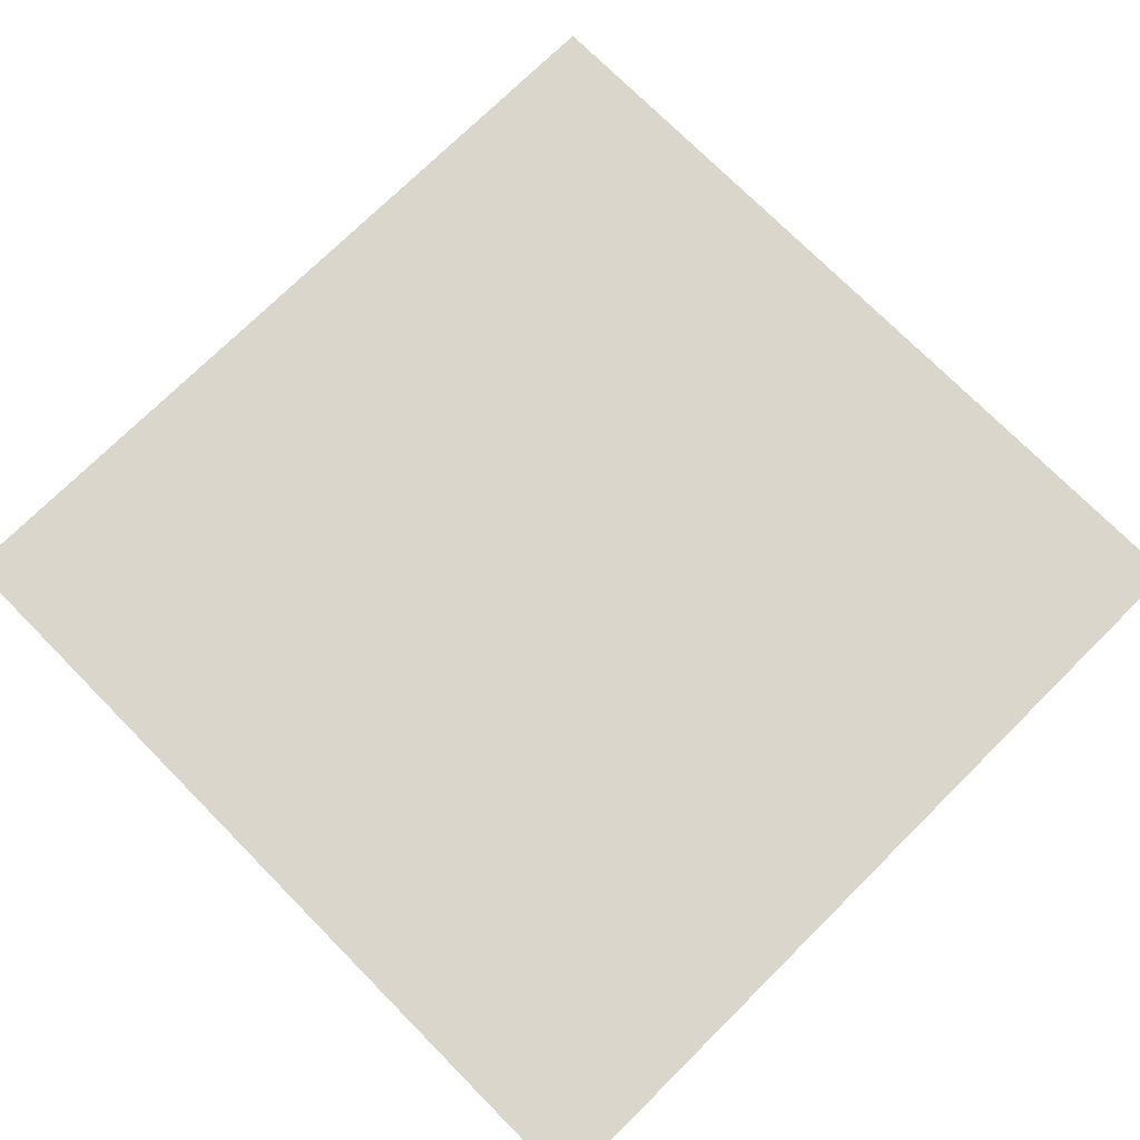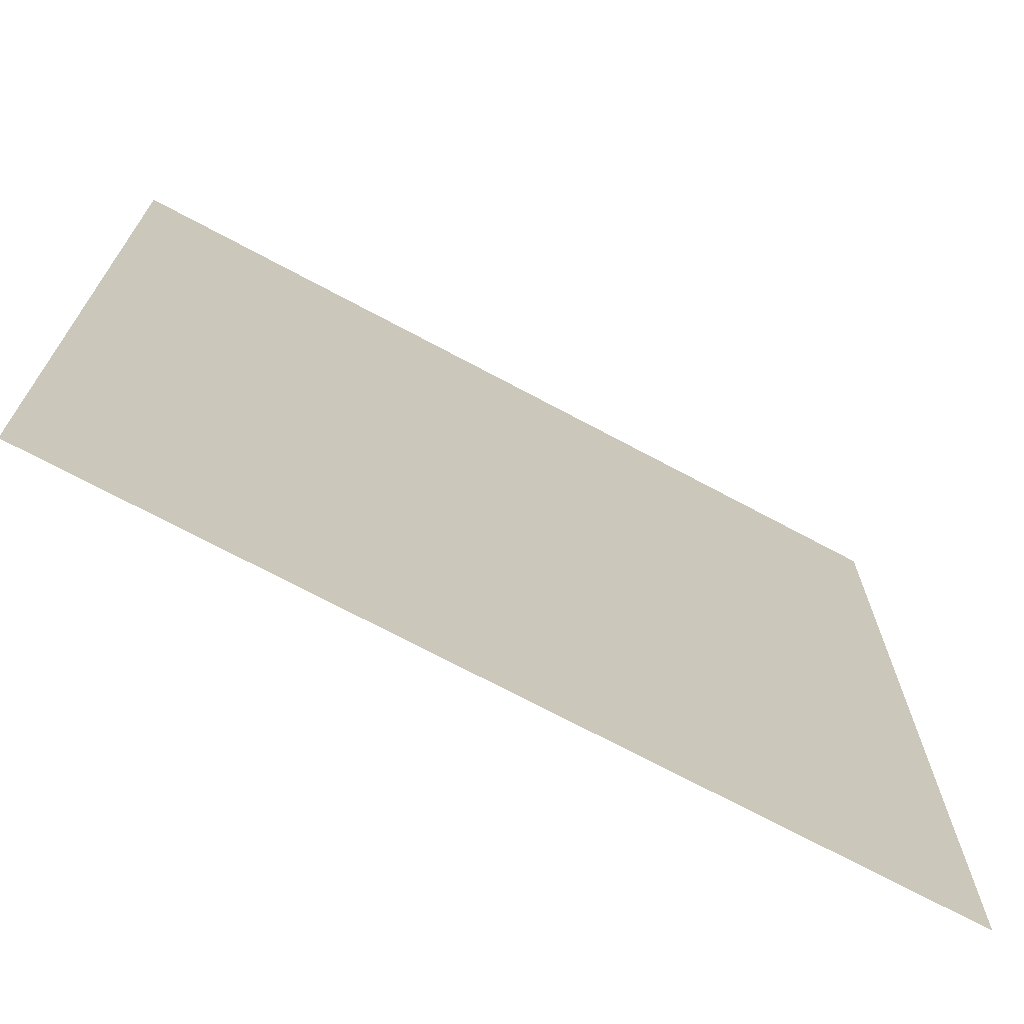
<metadata>
{"format":"obj","ext":"obj","renderer":"f3d","projection":"perspective","resolution":1024,"background":"white","views":[{"elev":74.1,"azim":135.3,"up":"+Z"},{"elev":-71.3,"azim":151.8,"up":"+Y"}]}
</metadata>
<code>
v 0 -16 0
v -16 -16 0
v -16 0 0
v 0 0 0
v -16 -16 0
v -32 -16 0
v -32 0 0
v -16 0 0
v -32 -16 0
v -48 -16 0
v -48 0 0
v -32 0 0
v -48 -16 0
v -64 -16 0
v -64 0 0
v -48 0 0
v -64 -16 0
v -80 -16 0
v -80 0 0
v -64 0 0
v -80 -16 0
v -96 -16 0
v -96 0 0
v -80 0 0
v -96 -16 0
v -112 -16 0
v -112 0 0
v -96 0 0
v -112 -16 0
v -128 -16 0
v -128 0 0
v -112 0 0
v -128 -16 0
v -144 -16 0
v -144 0 0
v -128 0 0
v -144 -16 0
v -160 -16 0
v -160 0 0
v -144 0 0
v -160 -16 0
v -176 -16 0
v -176 0 0
v -160 0 0
v -176 -16 0
v -192 -16 0
v -192 0 0
v -176 0 0
v -192 -16 0
v -208 -16 0
v -208 0 0
v -192 0 0
v -208 -16 0
v -224 -16 0
v -224 0 0
v -208 0 0
v -224 -16 0
v -240 -16 0
v -240 0 0
v -224 0 0
v -240 -16 0
v -256 -16 0
v -256 0 0
v -240 0 0
v 0 -32 0
v -16 -32 0
v -16 -16 0
v 0 -16 0
v -16 -32 0
v -32 -32 0
v -32 -16 0
v -16 -16 0
v -32 -32 0
v -48 -32 0
v -48 -16 0
v -32 -16 0
v -48 -32 0
v -64 -32 0
v -64 -16 0
v -48 -16 0
v -64 -32 0
v -80 -32 0
v -80 -16 0
v -64 -16 0
v -80 -32 0
v -96 -32 0
v -96 -16 0
v -80 -16 0
v -96 -32 0
v -112 -32 0
v -112 -16 0
v -96 -16 0
v -112 -32 0
v -128 -32 0
v -128 -16 0
v -112 -16 0
v -128 -32 0
v -144 -32 0
v -144 -16 0
v -128 -16 0
v -144 -32 0
v -160 -32 0
v -160 -16 0
v -144 -16 0
v -160 -32 0
v -176 -32 0
v -176 -16 0
v -160 -16 0
v -176 -32 0
v -192 -32 0
v -192 -16 0
v -176 -16 0
v -192 -32 0
v -208 -32 0
v -208 -16 0
v -192 -16 0
v -208 -32 0
v -224 -32 0
v -224 -16 0
v -208 -16 0
v -224 -32 0
v -240 -32 0
v -240 -16 0
v -224 -16 0
v -240 -32 0
v -256 -32 0
v -256 -16 0
v -240 -16 0
v 0 -48 0
v -16 -48 0
v -16 -32 0
v 0 -32 0
v -16 -48 0
v -32 -48 0
v -32 -32 0
v -16 -32 0
v -32 -48 0
v -48 -48 0
v -48 -32 0
v -32 -32 0
v -48 -48 0
v -64 -48 0
v -64 -32 0
v -48 -32 0
v -64 -48 0
v -80 -48 0
v -80 -32 0
v -64 -32 0
v -80 -48 0
v -96 -48 0
v -96 -32 0
v -80 -32 0
v -96 -48 0
v -112 -48 0
v -112 -32 0
v -96 -32 0
v -112 -48 0
v -128 -48 0
v -128 -32 0
v -112 -32 0
v -128 -48 0
v -144 -48 0
v -144 -32 0
v -128 -32 0
v -144 -48 0
v -160 -48 0
v -160 -32 0
v -144 -32 0
v -160 -48 0
v -176 -48 0
v -176 -32 0
v -160 -32 0
v -176 -48 0
v -192 -48 0
v -192 -32 0
v -176 -32 0
v -192 -48 0
v -208 -48 0
v -208 -32 0
v -192 -32 0
v -208 -48 0
v -224 -48 0
v -224 -32 0
v -208 -32 0
v -224 -48 0
v -240 -48 0
v -240 -32 0
v -224 -32 0
v -240 -48 0
v -256 -48 0
v -256 -32 0
v -240 -32 0
v 0 -64 0
v -16 -64 0
v -16 -48 0
v 0 -48 0
v -16 -64 0
v -32 -64 0
v -32 -48 0
v -16 -48 0
v -32 -64 0
v -48 -64 0
v -48 -48 0
v -32 -48 0
v -48 -64 0
v -64 -64 0
v -64 -48 0
v -48 -48 0
v -64 -64 0
v -80 -64 0
v -80 -48 0
v -64 -48 0
v -80 -64 0
v -96 -64 0
v -96 -48 0
v -80 -48 0
v -96 -64 0
v -112 -64 0
v -112 -48 0
v -96 -48 0
v -112 -64 0
v -128 -64 0
v -128 -48 0
v -112 -48 0
v -128 -64 0
v -144 -64 0
v -144 -48 0
v -128 -48 0
v -144 -64 0
v -160 -64 0
v -160 -48 0
v -144 -48 0
v -160 -64 0
v -176 -64 0
v -176 -48 0
v -160 -48 0
v -176 -64 0
v -192 -64 0
v -192 -48 0
v -176 -48 0
v -192 -64 0
v -208 -64 0
v -208 -48 0
v -192 -48 0
v -208 -64 0
v -224 -64 0
v -224 -48 0
v -208 -48 0
v -224 -64 0
v -240 -64 0
v -240 -48 0
v -224 -48 0
v -240 -64 0
v -256 -64 0
v -256 -48 0
v -240 -48 0
v 0 -80 0
v -16 -80 0
v -16 -64 0
v 0 -64 0
v -16 -80 0
v -32 -80 0
v -32 -64 0
v -16 -64 0
v -32 -80 0
v -48 -80 0
v -48 -64 0
v -32 -64 0
v -48 -80 0
v -64 -80 0
v -64 -64 0
v -48 -64 0
v -64 -80 0
v -80 -80 0
v -80 -64 0
v -64 -64 0
v -80 -80 0
v -96 -80 0
v -96 -64 0
v -80 -64 0
v -96 -80 0
v -112 -80 0
v -112 -64 0
v -96 -64 0
v -112 -80 0
v -128 -80 0
v -128 -64 0
v -112 -64 0
v -128 -80 0
v -144 -80 0
v -144 -64 0
v -128 -64 0
v -144 -80 0
v -160 -80 0
v -160 -64 0
v -144 -64 0
v -160 -80 0
v -176 -80 0
v -176 -64 0
v -160 -64 0
v -176 -80 0
v -192 -80 0
v -192 -64 0
v -176 -64 0
v -192 -80 0
v -208 -80 0
v -208 -64 0
v -192 -64 0
v -208 -80 0
v -224 -80 0
v -224 -64 0
v -208 -64 0
v -224 -80 0
v -240 -80 0
v -240 -64 0
v -224 -64 0
v -240 -80 0
v -256 -80 0
v -256 -64 0
v -240 -64 0
v 0 -96 0
v -16 -96 0
v -16 -80 0
v 0 -80 0
v -16 -96 0
v -32 -96 0
v -32 -80 0
v -16 -80 0
v -32 -96 0
v -48 -96 0
v -48 -80 0
v -32 -80 0
v -48 -96 0
v -64 -96 0
v -64 -80 0
v -48 -80 0
v -64 -96 0
v -80 -96 0
v -80 -80 0
v -64 -80 0
v -80 -96 0
v -96 -96 0
v -96 -80 0
v -80 -80 0
v -96 -96 0
v -112 -96 0
v -112 -80 0
v -96 -80 0
v -112 -96 0
v -128 -96 0
v -128 -80 0
v -112 -80 0
v -128 -96 0
v -144 -96 0
v -144 -80 0
v -128 -80 0
v -144 -96 0
v -160 -96 0
v -160 -80 0
v -144 -80 0
v -160 -96 0
v -176 -96 0
v -176 -80 0
v -160 -80 0
v -176 -96 0
v -192 -96 0
v -192 -80 0
v -176 -80 0
v -192 -96 0
v -208 -96 0
v -208 -80 0
v -192 -80 0
v -208 -96 0
v -224 -96 0
v -224 -80 0
v -208 -80 0
v -224 -96 0
v -240 -96 0
v -240 -80 0
v -224 -80 0
v -240 -96 0
v -256 -96 0
v -256 -80 0
v -240 -80 0
v 0 -112 0
v -16 -112 0
v -16 -96 0
v 0 -96 0
v -16 -112 0
v -32 -112 0
v -32 -96 0
v -16 -96 0
v -32 -112 0
v -48 -112 0
v -48 -96 0
v -32 -96 0
v -48 -112 0
v -64 -112 0
v -64 -96 0
v -48 -96 0
v -64 -112 0
v -80 -112 0
v -80 -96 0
v -64 -96 0
v -80 -112 0
v -96 -112 0
v -96 -96 0
v -80 -96 0
v -96 -112 0
v -112 -112 0
v -112 -96 0
v -96 -96 0
v -112 -112 0
v -128 -112 0
v -128 -96 0
v -112 -96 0
v -128 -112 0
v -144 -112 0
v -144 -96 0
v -128 -96 0
v -144 -112 0
v -160 -112 0
v -160 -96 0
v -144 -96 0
v -160 -112 0
v -176 -112 0
v -176 -96 0
v -160 -96 0
v -176 -112 0
v -192 -112 0
v -192 -96 0
v -176 -96 0
v -192 -112 0
v -208 -112 0
v -208 -96 0
v -192 -96 0
v -208 -112 0
v -224 -112 0
v -224 -96 0
v -208 -96 0
v -224 -112 0
v -240 -112 0
v -240 -96 0
v -224 -96 0
v -240 -112 0
v -256 -112 0
v -256 -96 0
v -240 -96 0
v 0 -128 0
v -16 -128 0
v -16 -112 0
v 0 -112 0
v -16 -128 0
v -32 -128 0
v -32 -112 0
v -16 -112 0
v -32 -128 0
v -48 -128 0
v -48 -112 0
v -32 -112 0
v -48 -128 0
v -64 -128 0
v -64 -112 0
v -48 -112 0
v -64 -128 0
v -80 -128 0
v -80 -112 0
v -64 -112 0
v -80 -128 0
v -96 -128 0
v -96 -112 0
v -80 -112 0
v -96 -128 0
v -112 -128 0
v -112 -112 0
v -96 -112 0
v -112 -128 0
v -128 -128 0
v -128 -112 0
v -112 -112 0
v -128 -128 0
v -144 -128 0
v -144 -112 0
v -128 -112 0
v -144 -128 0
v -160 -128 0
v -160 -112 0
v -144 -112 0
v -160 -128 0
v -176 -128 0
v -176 -112 0
v -160 -112 0
v -176 -128 0
v -192 -128 0
v -192 -112 0
v -176 -112 0
v -192 -128 0
v -208 -128 0
v -208 -112 0
v -192 -112 0
v -208 -128 0
v -224 -128 0
v -224 -112 0
v -208 -112 0
v -224 -128 0
v -240 -128 0
v -240 -112 0
v -224 -112 0
v -240 -128 0
v -256 -128 0
v -256 -112 0
v -240 -112 0
v 0 -144 0
v -16 -144 0
v -16 -128 0
v 0 -128 0
v -16 -144 0
v -32 -144 0
v -32 -128 0
v -16 -128 0
v -32 -144 0
v -48 -144 0
v -48 -128 0
v -32 -128 0
v -48 -144 0
v -64 -144 0
v -64 -128 0
v -48 -128 0
v -64 -144 0
v -80 -144 0
v -80 -128 0
v -64 -128 0
v -80 -144 0
v -96 -144 0
v -96 -128 0
v -80 -128 0
v -96 -144 0
v -112 -144 0
v -112 -128 0
v -96 -128 0
v -112 -144 0
v -128 -144 0
v -128 -128 0
v -112 -128 0
v -128 -144 0
v -144 -144 0
v -144 -128 0
v -128 -128 0
v -144 -144 0
v -160 -144 0
v -160 -128 0
v -144 -128 0
v -160 -144 0
v -176 -144 0
v -176 -128 0
v -160 -128 0
v -176 -144 0
v -192 -144 0
v -192 -128 0
v -176 -128 0
v -192 -144 0
v -208 -144 0
v -208 -128 0
v -192 -128 0
v -208 -144 0
v -224 -144 0
v -224 -128 0
v -208 -128 0
v -224 -144 0
v -240 -144 0
v -240 -128 0
v -224 -128 0
v -240 -144 0
v -256 -144 0
v -256 -128 0
v -240 -128 0
v 0 -160 0
v -16 -160 0
v -16 -144 0
v 0 -144 0
v -16 -160 0
v -32 -160 0
v -32 -144 0
v -16 -144 0
v -32 -160 0
v -48 -160 0
v -48 -144 0
v -32 -144 0
v -48 -160 0
v -64 -160 0
v -64 -144 0
v -48 -144 0
v -64 -160 0
v -80 -160 0
v -80 -144 0
v -64 -144 0
v -80 -160 0
v -96 -160 0
v -96 -144 0
v -80 -144 0
v -96 -160 0
v -112 -160 0
v -112 -144 0
v -96 -144 0
v -112 -160 0
v -128 -160 0
v -128 -144 0
v -112 -144 0
v -128 -160 0
v -144 -160 0
v -144 -144 0
v -128 -144 0
v -144 -160 0
v -160 -160 0
v -160 -144 0
v -144 -144 0
v -160 -160 0
v -176 -160 0
v -176 -144 0
v -160 -144 0
v -176 -160 0
v -192 -160 0
v -192 -144 0
v -176 -144 0
v -192 -160 0
v -208 -160 0
v -208 -144 0
v -192 -144 0
v -208 -160 0
v -224 -160 0
v -224 -144 0
v -208 -144 0
v -224 -160 0
v -240 -160 0
v -240 -144 0
v -224 -144 0
v -240 -160 0
v -256 -160 0
v -256 -144 0
v -240 -144 0
v 0 -176 0
v -16 -176 0
v -16 -160 0
v 0 -160 0
v -16 -176 0
v -32 -176 0
v -32 -160 0
v -16 -160 0
v -32 -176 0
v -48 -176 0
v -48 -160 0
v -32 -160 0
v -48 -176 0
v -64 -176 0
v -64 -160 0
v -48 -160 0
v -64 -176 0
v -80 -176 0
v -80 -160 0
v -64 -160 0
v -80 -176 0
v -96 -176 0
v -96 -160 0
v -80 -160 0
v -96 -176 0
v -112 -176 0
v -112 -160 0
v -96 -160 0
v -112 -176 0
v -128 -176 0
v -128 -160 0
v -112 -160 0
v -128 -176 0
v -144 -176 0
v -144 -160 0
v -128 -160 0
v -144 -176 0
v -160 -176 0
v -160 -160 0
v -144 -160 0
v -160 -176 0
v -176 -176 0
v -176 -160 0
v -160 -160 0
v -176 -176 0
v -192 -176 0
v -192 -160 0
v -176 -160 0
v -192 -176 0
v -208 -176 0
v -208 -160 0
v -192 -160 0
v -208 -176 0
v -224 -176 0
v -224 -160 0
v -208 -160 0
v -224 -176 0
v -240 -176 0
v -240 -160 0
v -224 -160 0
v -240 -176 0
v -256 -176 0
v -256 -160 0
v -240 -160 0
v 0 -192 0
v -16 -192 0
v -16 -176 0
v 0 -176 0
v -16 -192 0
v -32 -192 0
v -32 -176 0
v -16 -176 0
v -32 -192 0
v -48 -192 0
v -48 -176 0
v -32 -176 0
v -48 -192 0
v -64 -192 0
v -64 -176 0
v -48 -176 0
v -64 -192 0
v -80 -192 0
v -80 -176 0
v -64 -176 0
v -80 -192 0
v -96 -192 0
v -96 -176 0
v -80 -176 0
v -96 -192 0
v -112 -192 0
v -112 -176 0
v -96 -176 0
v -112 -192 0
v -128 -192 0
v -128 -176 0
v -112 -176 0
v -128 -192 0
v -144 -192 0
v -144 -176 0
v -128 -176 0
v -144 -192 0
v -160 -192 0
v -160 -176 0
v -144 -176 0
v -160 -192 0
v -176 -192 0
v -176 -176 0
v -160 -176 0
v -176 -192 0
v -192 -192 0
v -192 -176 0
v -176 -176 0
v -192 -192 0
v -208 -192 0
v -208 -176 0
v -192 -176 0
v -208 -192 0
v -224 -192 0
v -224 -176 0
v -208 -176 0
v -224 -192 0
v -240 -192 0
v -240 -176 0
v -224 -176 0
v -240 -192 0
v -256 -192 0
v -256 -176 0
v -240 -176 0
v 0 -208 0
v -16 -208 0
v -16 -192 0
v 0 -192 0
v -16 -208 0
v -32 -208 0
v -32 -192 0
v -16 -192 0
v -32 -208 0
v -48 -208 0
v -48 -192 0
v -32 -192 0
v -48 -208 0
v -64 -208 0
v -64 -192 0
v -48 -192 0
v -64 -208 0
v -80 -208 0
v -80 -192 0
v -64 -192 0
v -80 -208 0
v -96 -208 0
v -96 -192 0
v -80 -192 0
v -96 -208 0
v -112 -208 0
v -112 -192 0
v -96 -192 0
v -112 -208 0
v -128 -208 0
v -128 -192 0
v -112 -192 0
v -128 -208 0
v -144 -208 0
v -144 -192 0
v -128 -192 0
v -144 -208 0
v -160 -208 0
v -160 -192 0
v -144 -192 0
v -160 -208 0
v -176 -208 0
v -176 -192 0
v -160 -192 0
v -176 -208 0
v -192 -208 0
v -192 -192 0
v -176 -192 0
v -192 -208 0
v -208 -208 0
v -208 -192 0
v -192 -192 0
v -208 -208 0
v -224 -208 0
v -224 -192 0
v -208 -192 0
v -224 -208 0
v -240 -208 0
v -240 -192 0
v -224 -192 0
v -240 -208 0
v -256 -208 0
v -256 -192 0
v -240 -192 0
v 0 -224 0
v -16 -224 0
v -16 -208 0
v 0 -208 0
v -16 -224 0
v -32 -224 0
v -32 -208 0
v -16 -208 0
v -32 -224 0
v -48 -224 0
v -48 -208 0
v -32 -208 0
v -48 -224 0
v -64 -224 0
v -64 -208 0
v -48 -208 0
v -64 -224 0
v -80 -224 0
v -80 -208 0
v -64 -208 0
v -80 -224 0
v -96 -224 0
v -96 -208 0
v -80 -208 0
v -96 -224 0
v -112 -224 0
v -112 -208 0
v -96 -208 0
v -112 -224 0
v -128 -224 0
v -128 -208 0
v -112 -208 0
v -128 -224 0
v -144 -224 0
v -144 -208 0
v -128 -208 0
v -144 -224 0
v -160 -224 0
v -160 -208 0
v -144 -208 0
v -160 -224 0
v -176 -224 0
v -176 -208 0
v -160 -208 0
v -176 -224 0
v -192 -224 0
v -192 -208 0
v -176 -208 0
v -192 -224 0
v -208 -224 0
v -208 -208 0
v -192 -208 0
v -208 -224 0
v -224 -224 0
v -224 -208 0
v -208 -208 0
v -224 -224 0
v -240 -224 0
v -240 -208 0
v -224 -208 0
v -240 -224 0
v -256 -224 0
v -256 -208 0
v -240 -208 0
v 0 -240 0
v -16 -240 0
v -16 -224 0
v 0 -224 0
v -16 -240 0
v -32 -240 0
v -32 -224 0
v -16 -224 0
v -32 -240 0
v -48 -240 0
v -48 -224 0
v -32 -224 0
v -48 -240 0
v -64 -240 0
v -64 -224 0
v -48 -224 0
v -64 -240 0
v -80 -240 0
v -80 -224 0
v -64 -224 0
v -80 -240 0
v -96 -240 0
v -96 -224 0
v -80 -224 0
v -96 -240 0
v -112 -240 0
v -112 -224 0
v -96 -224 0
v -112 -240 0
v -128 -240 0
v -128 -224 0
v -112 -224 0
v -128 -240 0
v -144 -240 0
v -144 -224 0
v -128 -224 0
v -144 -240 0
v -160 -240 0
v -160 -224 0
v -144 -224 0
v -160 -240 0
v -176 -240 0
v -176 -224 0
v -160 -224 0
v -176 -240 0
v -192 -240 0
v -192 -224 0
v -176 -224 0
v -192 -240 0
v -208 -240 0
v -208 -224 0
v -192 -224 0
v -208 -240 0
v -224 -240 0
v -224 -224 0
v -208 -224 0
v -224 -240 0
v -240 -240 0
v -240 -224 0
v -224 -224 0
v -240 -240 0
v -256 -240 0
v -256 -224 0
v -240 -224 0
v 0 -256 0
v -16 -256 0
v -16 -240 0
v 0 -240 0
v -16 -256 0
v -32 -256 0
v -32 -240 0
v -16 -240 0
v -32 -256 0
v -48 -256 0
v -48 -240 0
v -32 -240 0
v -48 -256 0
v -64 -256 0
v -64 -240 0
v -48 -240 0
v -64 -256 0
v -80 -256 0
v -80 -240 0
v -64 -240 0
v -80 -256 0
v -96 -256 0
v -96 -240 0
v -80 -240 0
v -96 -256 0
v -112 -256 0
v -112 -240 0
v -96 -240 0
v -112 -256 0
v -128 -256 0
v -128 -240 0
v -112 -240 0
v -128 -256 0
v -144 -256 0
v -144 -240 0
v -128 -240 0
v -144 -256 0
v -160 -256 0
v -160 -240 0
v -144 -240 0
v -160 -256 0
v -176 -256 0
v -176 -240 0
v -160 -240 0
v -176 -256 0
v -192 -256 0
v -192 -240 0
v -176 -240 0
v -192 -256 0
v -208 -256 0
v -208 -240 0
v -192 -240 0
v -208 -256 0
v -224 -256 0
v -224 -240 0
v -208 -240 0
v -224 -256 0
v -240 -256 0
v -240 -240 0
v -224 -240 0
v -240 -256 0
v -256 -256 0
v -256 -240 0
v -240 -240 0
g TitleIntro_mesh_0035
f 1 2 3 4
f 5 6 7 8
f 9 10 11 12
f 13 14 15 16
f 17 18 19 20
f 21 22 23 24
f 25 26 27 28
f 29 30 31 32
f 33 34 35 36
f 37 38 39 40
f 41 42 43 44
f 45 46 47 48
f 49 50 51 52
f 53 54 55 56
f 57 58 59 60
f 61 62 63 64
f 65 66 67 68
f 69 70 71 72
f 73 74 75 76
f 77 78 79 80
f 81 82 83 84
f 85 86 87 88
f 89 90 91 92
f 93 94 95 96
f 97 98 99 100
f 101 102 103 104
f 105 106 107 108
f 109 110 111 112
f 113 114 115 116
f 117 118 119 120
f 121 122 123 124
f 125 126 127 128
f 129 130 131 132
f 133 134 135 136
f 137 138 139 140
f 141 142 143 144
f 145 146 147 148
f 149 150 151 152
f 153 154 155 156
f 157 158 159 160
f 161 162 163 164
f 165 166 167 168
f 169 170 171 172
f 173 174 175 176
f 177 178 179 180
f 181 182 183 184
f 185 186 187 188
f 189 190 191 192
f 193 194 195 196
f 197 198 199 200
f 201 202 203 204
f 205 206 207 208
f 209 210 211 212
f 213 214 215 216
f 217 218 219 220
f 221 222 223 224
f 225 226 227 228
f 229 230 231 232
f 233 234 235 236
f 237 238 239 240
f 241 242 243 244
f 245 246 247 248
f 249 250 251 252
f 253 254 255 256
f 257 258 259 260
f 261 262 263 264
f 265 266 267 268
f 269 270 271 272
f 273 274 275 276
f 277 278 279 280
f 281 282 283 284
f 285 286 287 288
f 289 290 291 292
f 293 294 295 296
f 297 298 299 300
f 301 302 303 304
f 305 306 307 308
f 309 310 311 312
f 313 314 315 316
f 317 318 319 320
f 321 322 323 324
f 325 326 327 328
f 329 330 331 332
f 333 334 335 336
f 337 338 339 340
f 341 342 343 344
f 345 346 347 348
f 349 350 351 352
f 353 354 355 356
f 357 358 359 360
f 361 362 363 364
f 365 366 367 368
f 369 370 371 372
f 373 374 375 376
f 377 378 379 380
f 381 382 383 384
f 385 386 387 388
f 389 390 391 392
f 393 394 395 396
f 397 398 399 400
f 401 402 403 404
f 405 406 407 408
f 409 410 411 412
f 413 414 415 416
f 417 418 419 420
f 421 422 423 424
f 425 426 427 428
f 429 430 431 432
f 433 434 435 436
f 437 438 439 440
f 441 442 443 444
f 445 446 447 448
f 449 450 451 452
f 453 454 455 456
f 457 458 459 460
f 461 462 463 464
f 465 466 467 468
f 469 470 471 472
f 473 474 475 476
f 477 478 479 480
f 481 482 483 484
f 485 486 487 488
f 489 490 491 492
f 493 494 495 496
f 497 498 499 500
f 501 502 503 504
f 505 506 507 508
f 509 510 511 512
f 513 514 515 516
f 517 518 519 520
f 521 522 523 524
f 525 526 527 528
f 529 530 531 532
f 533 534 535 536
f 537 538 539 540
f 541 542 543 544
f 545 546 547 548
f 549 550 551 552
f 553 554 555 556
f 557 558 559 560
f 561 562 563 564
f 565 566 567 568
f 569 570 571 572
f 573 574 575 576
f 577 578 579 580
f 581 582 583 584
f 585 586 587 588
f 589 590 591 592
f 593 594 595 596
f 597 598 599 600
f 601 602 603 604
f 605 606 607 608
f 609 610 611 612
f 613 614 615 616
f 617 618 619 620
f 621 622 623 624
f 625 626 627 628
f 629 630 631 632
f 633 634 635 636
f 637 638 639 640
f 641 642 643 644
f 645 646 647 648
f 649 650 651 652
f 653 654 655 656
f 657 658 659 660
f 661 662 663 664
f 665 666 667 668
f 669 670 671 672
f 673 674 675 676
f 677 678 679 680
f 681 682 683 684
f 685 686 687 688
f 689 690 691 692
f 693 694 695 696
f 697 698 699 700
f 701 702 703 704
f 705 706 707 708
f 709 710 711 712
f 713 714 715 716
f 717 718 719 720
f 721 722 723 724
f 725 726 727 728
f 729 730 731 732
f 733 734 735 736
f 737 738 739 740
f 741 742 743 744
f 745 746 747 748
f 749 750 751 752
f 753 754 755 756
f 757 758 759 760
f 761 762 763 764
f 765 766 767 768
f 769 770 771 772
f 773 774 775 776
f 777 778 779 780
f 781 782 783 784
f 785 786 787 788
f 789 790 791 792
f 793 794 795 796
f 797 798 799 800
f 801 802 803 804
f 805 806 807 808
f 809 810 811 812
f 813 814 815 816
f 817 818 819 820
f 821 822 823 824
f 825 826 827 828
f 829 830 831 832
f 833 834 835 836
f 837 838 839 840
f 841 842 843 844
f 845 846 847 848
f 849 850 851 852
f 853 854 855 856
f 857 858 859 860
f 861 862 863 864
f 865 866 867 868
f 869 870 871 872
f 873 874 875 876
f 877 878 879 880
f 881 882 883 884
f 885 886 887 888
f 889 890 891 892
f 893 894 895 896
f 897 898 899 900
f 901 902 903 904
f 905 906 907 908
f 909 910 911 912
f 913 914 915 916
f 917 918 919 920
f 921 922 923 924
f 925 926 927 928
f 929 930 931 932
f 933 934 935 936
f 937 938 939 940
f 941 942 943 944
f 945 946 947 948
f 949 950 951 952
f 953 954 955 956
f 957 958 959 960
f 961 962 963 964
f 965 966 967 968
f 969 970 971 972
f 973 974 975 976
f 977 978 979 980
f 981 982 983 984
f 985 986 987 988
f 989 990 991 992
f 993 994 995 996
f 997 998 999 1000
f 1001 1002 1003 1004
f 1005 1006 1007 1008
f 1009 1010 1011 1012
f 1013 1014 1015 1016
f 1017 1018 1019 1020
f 1021 1022 1023 1024

</code>
